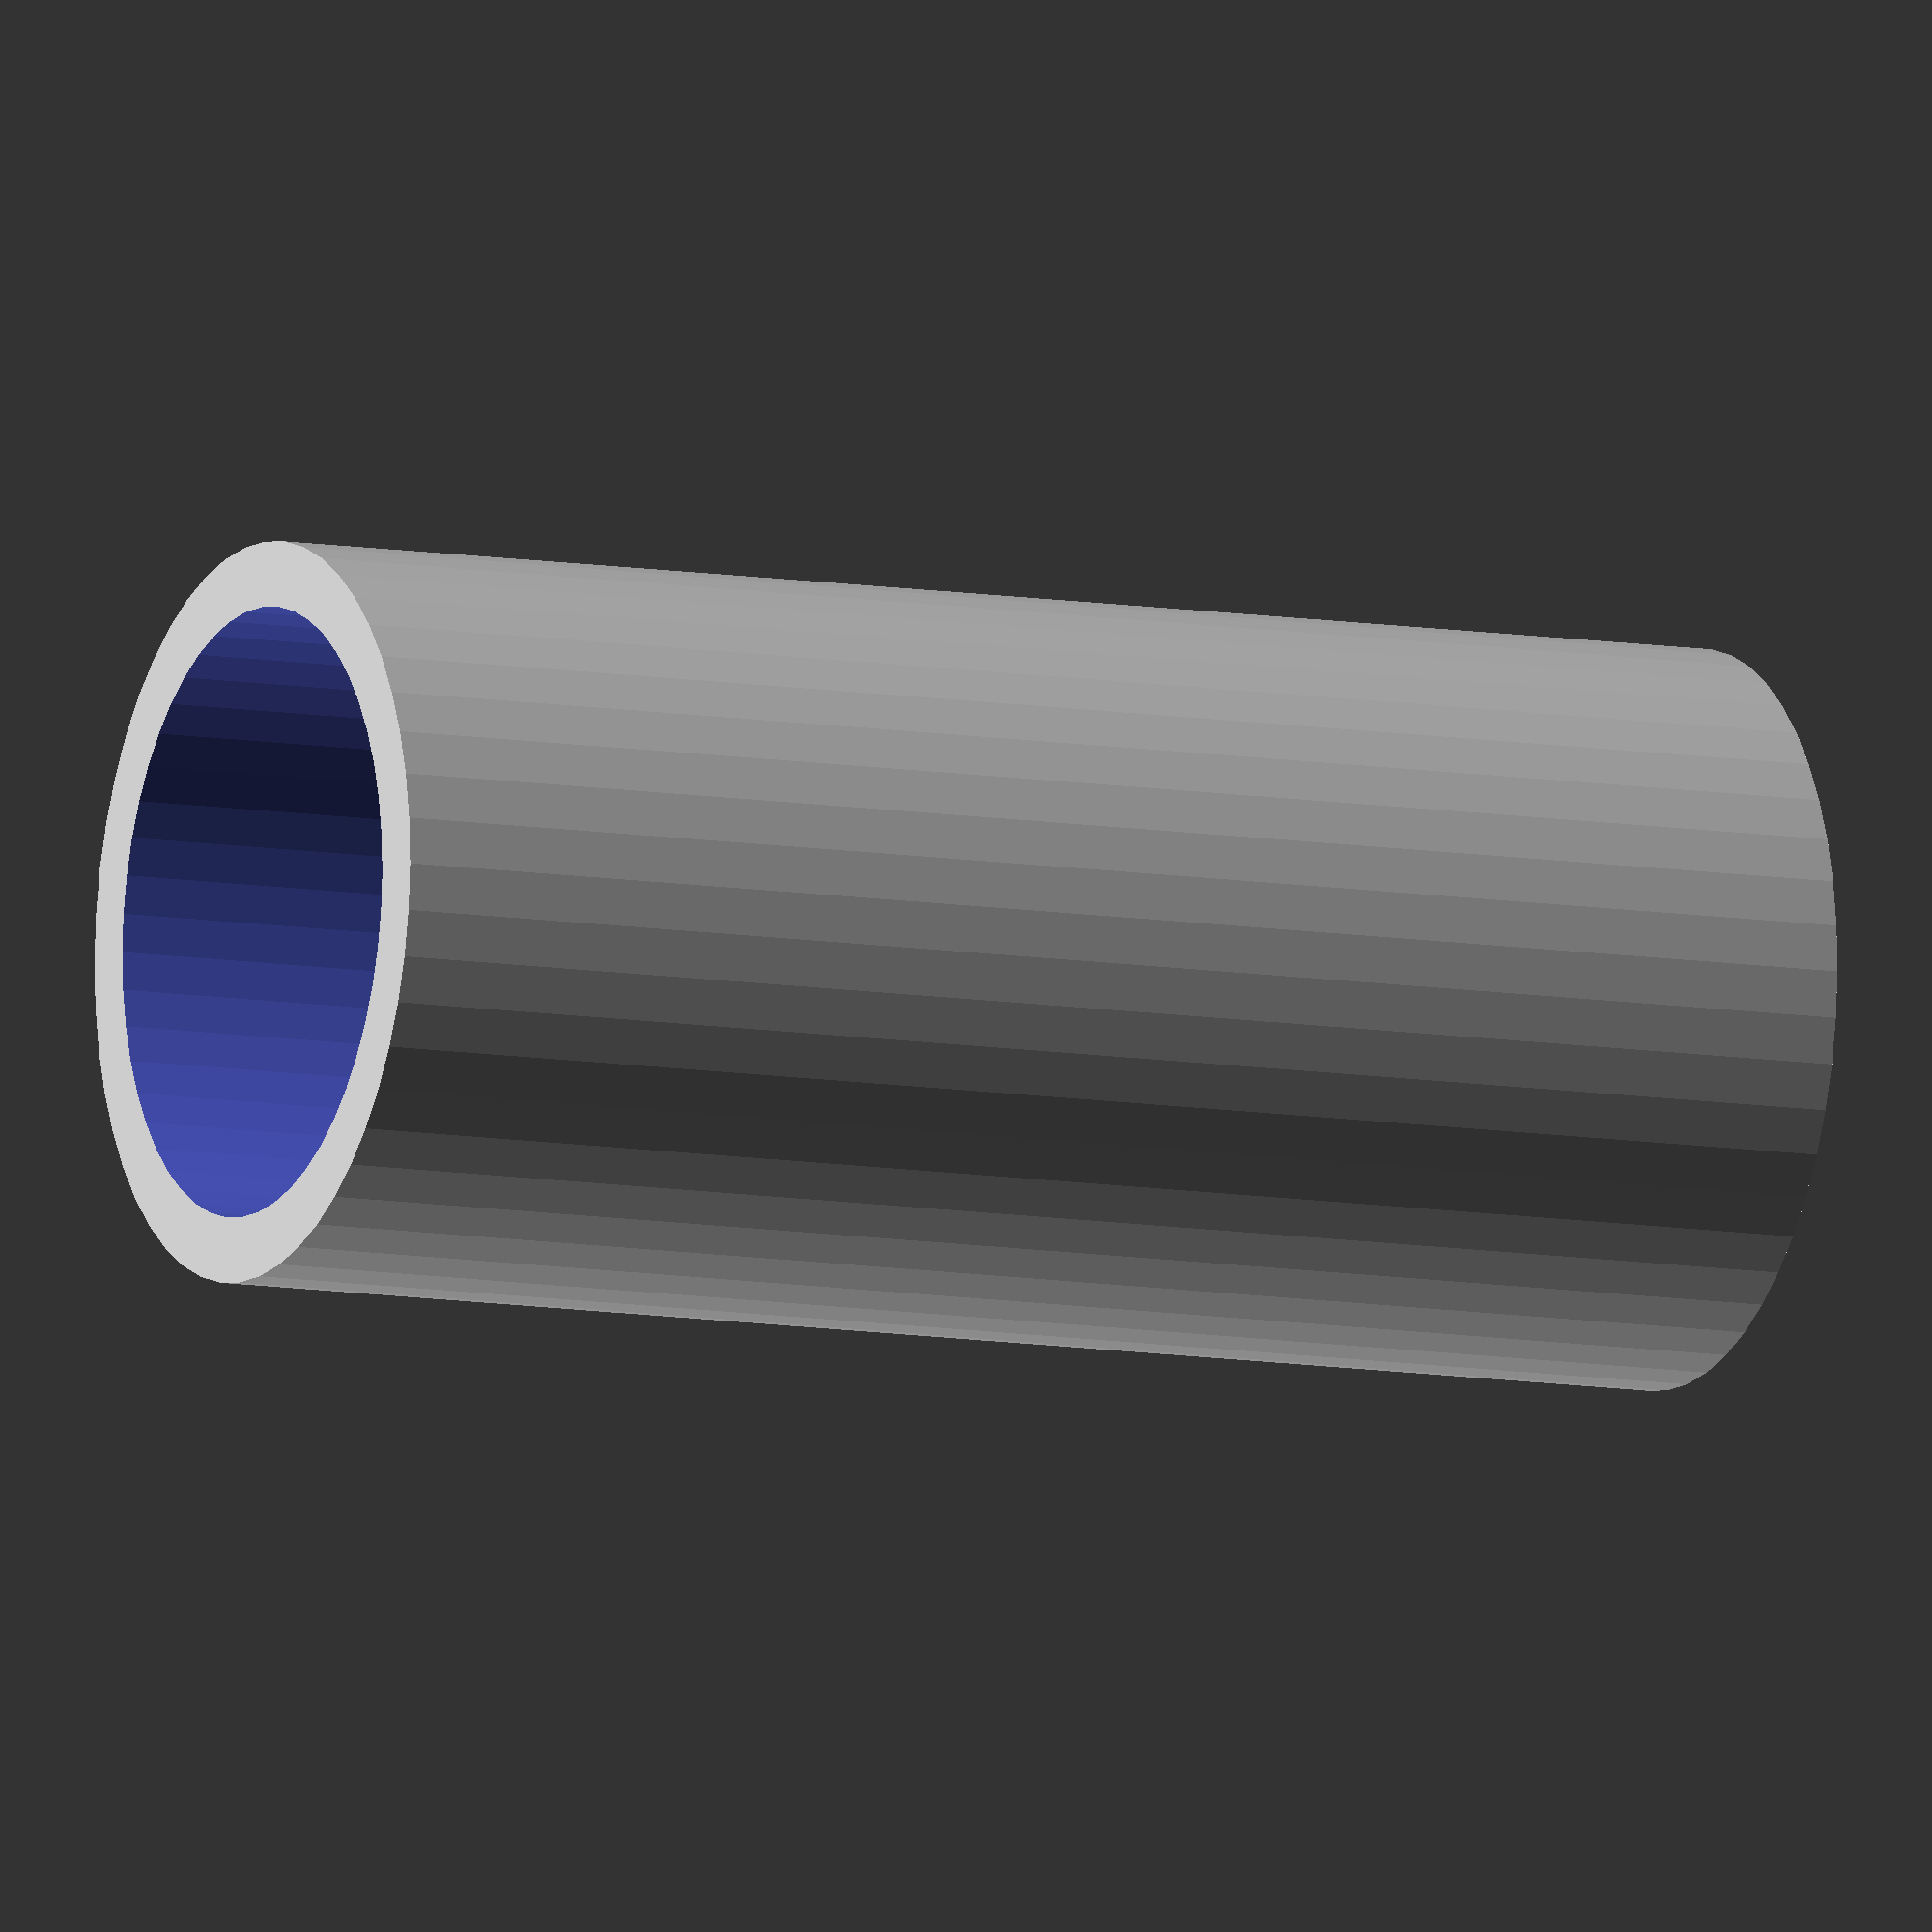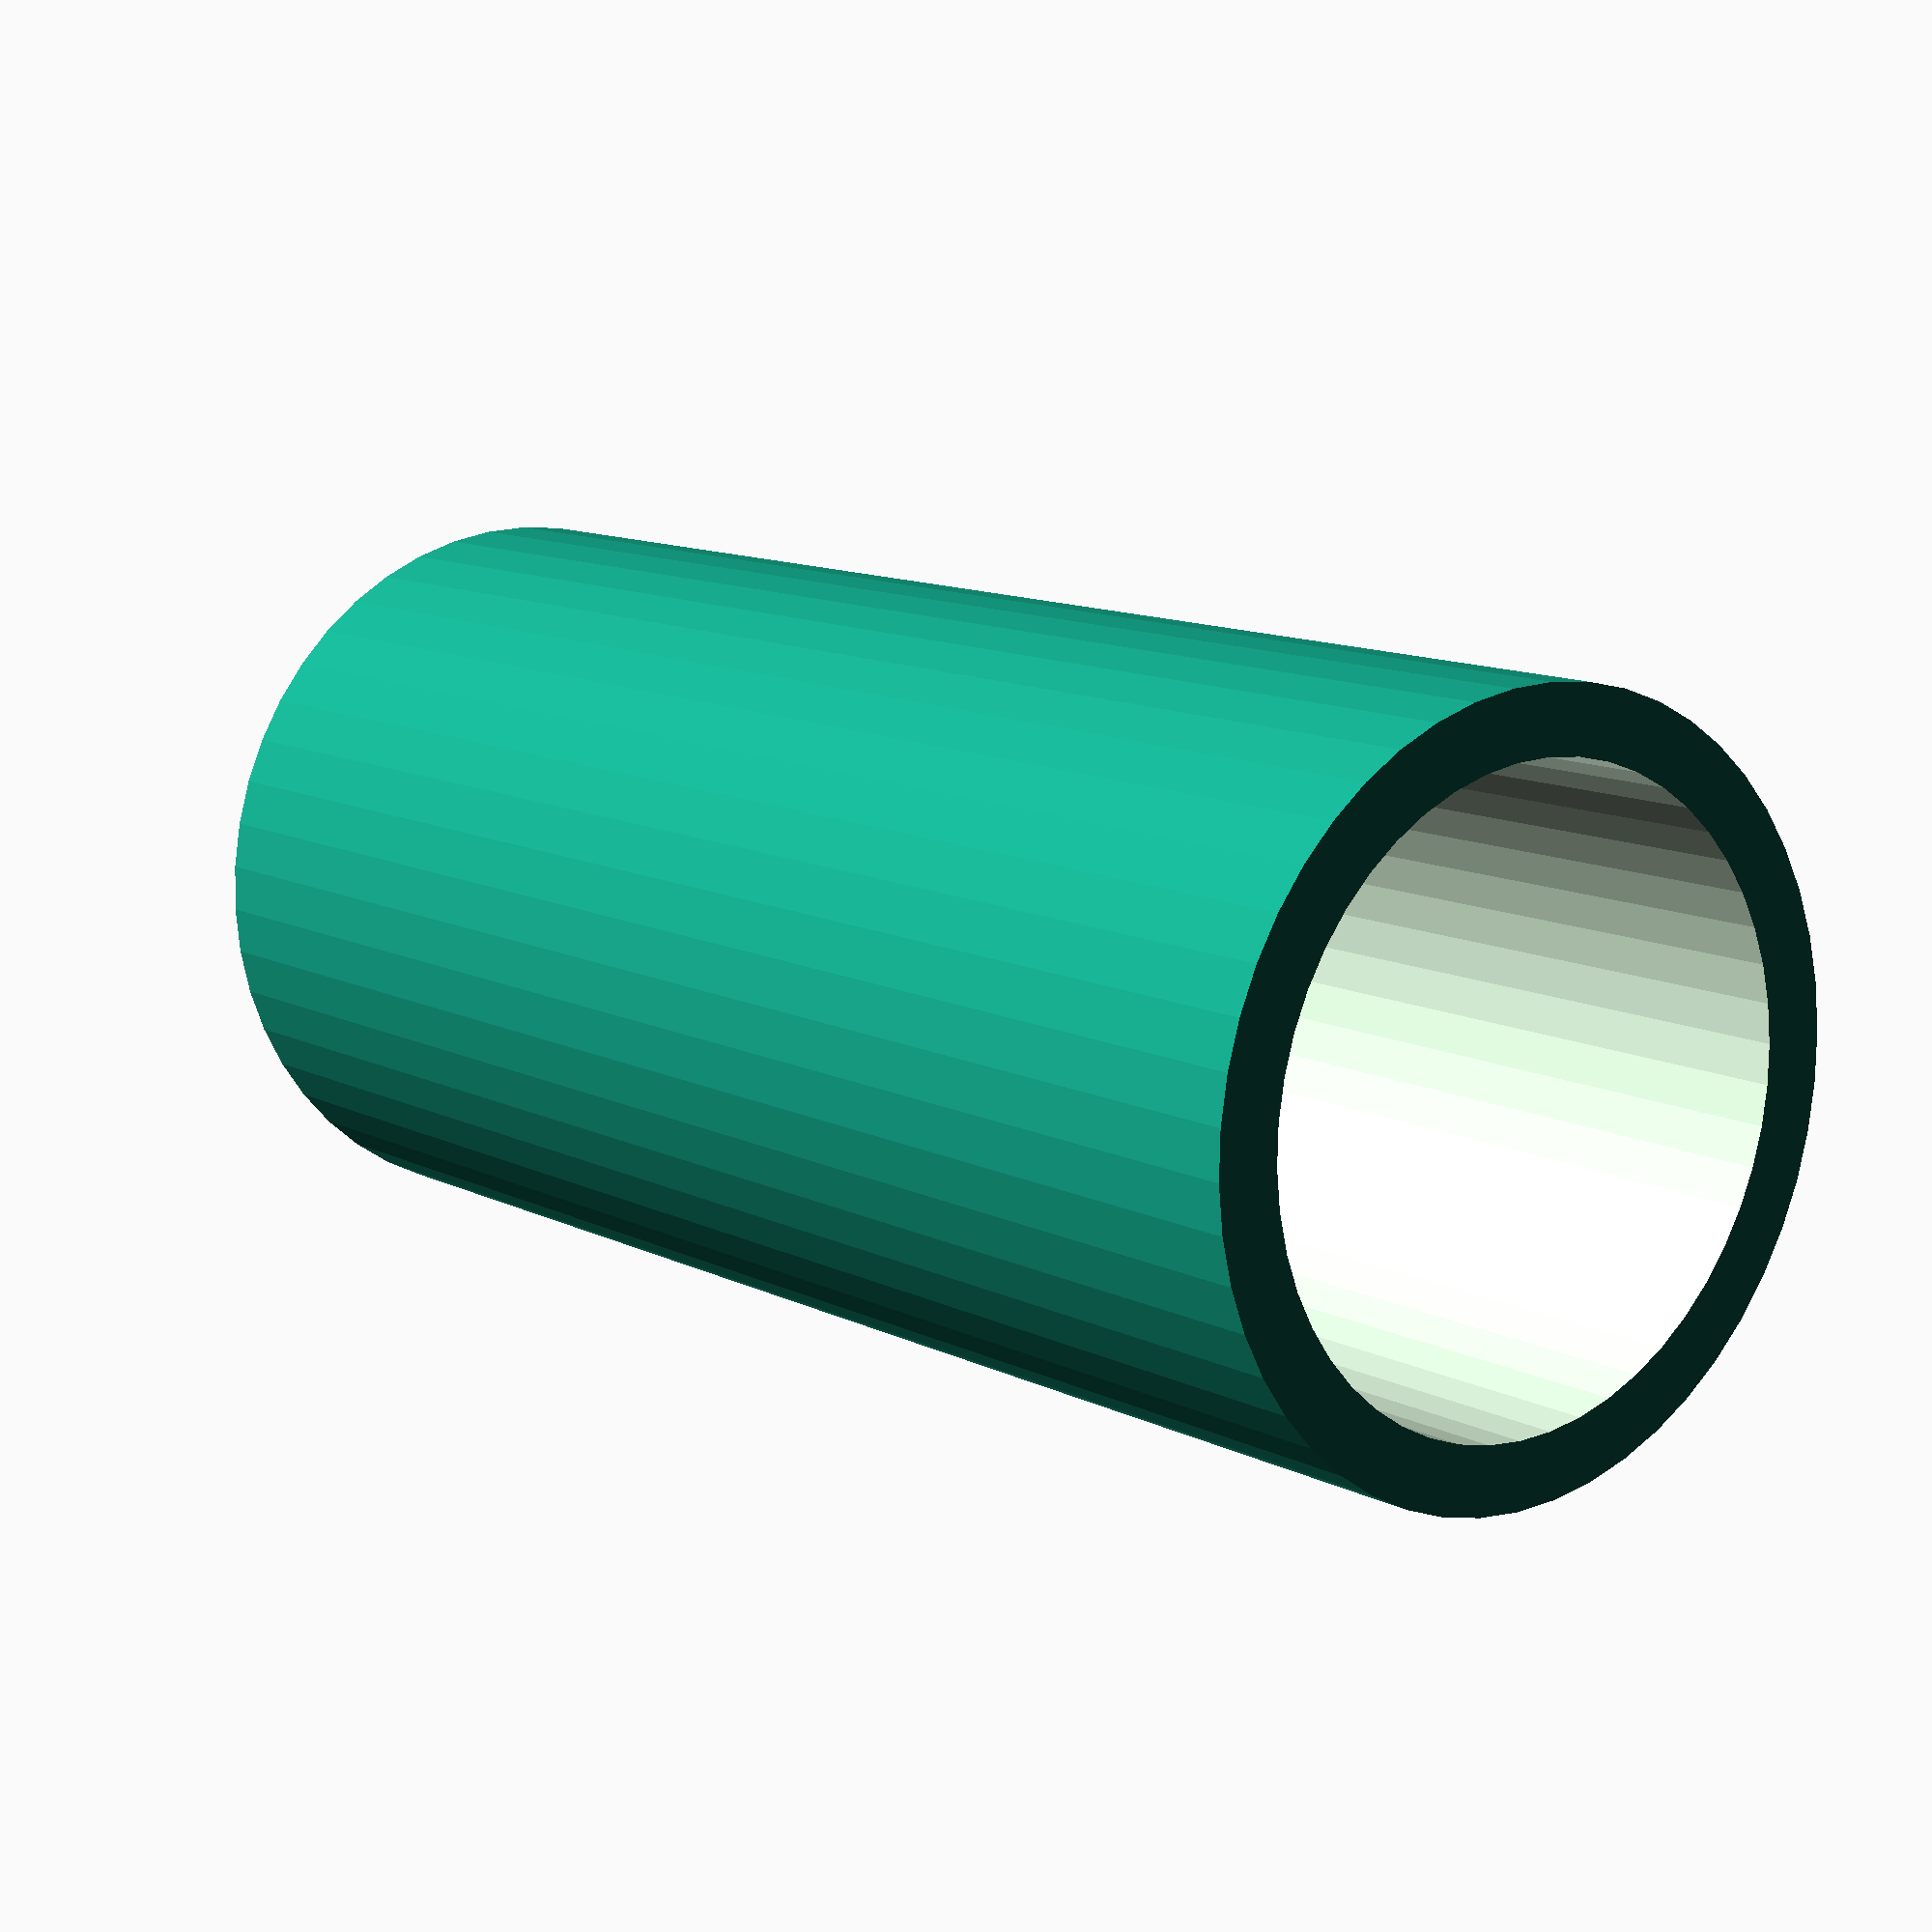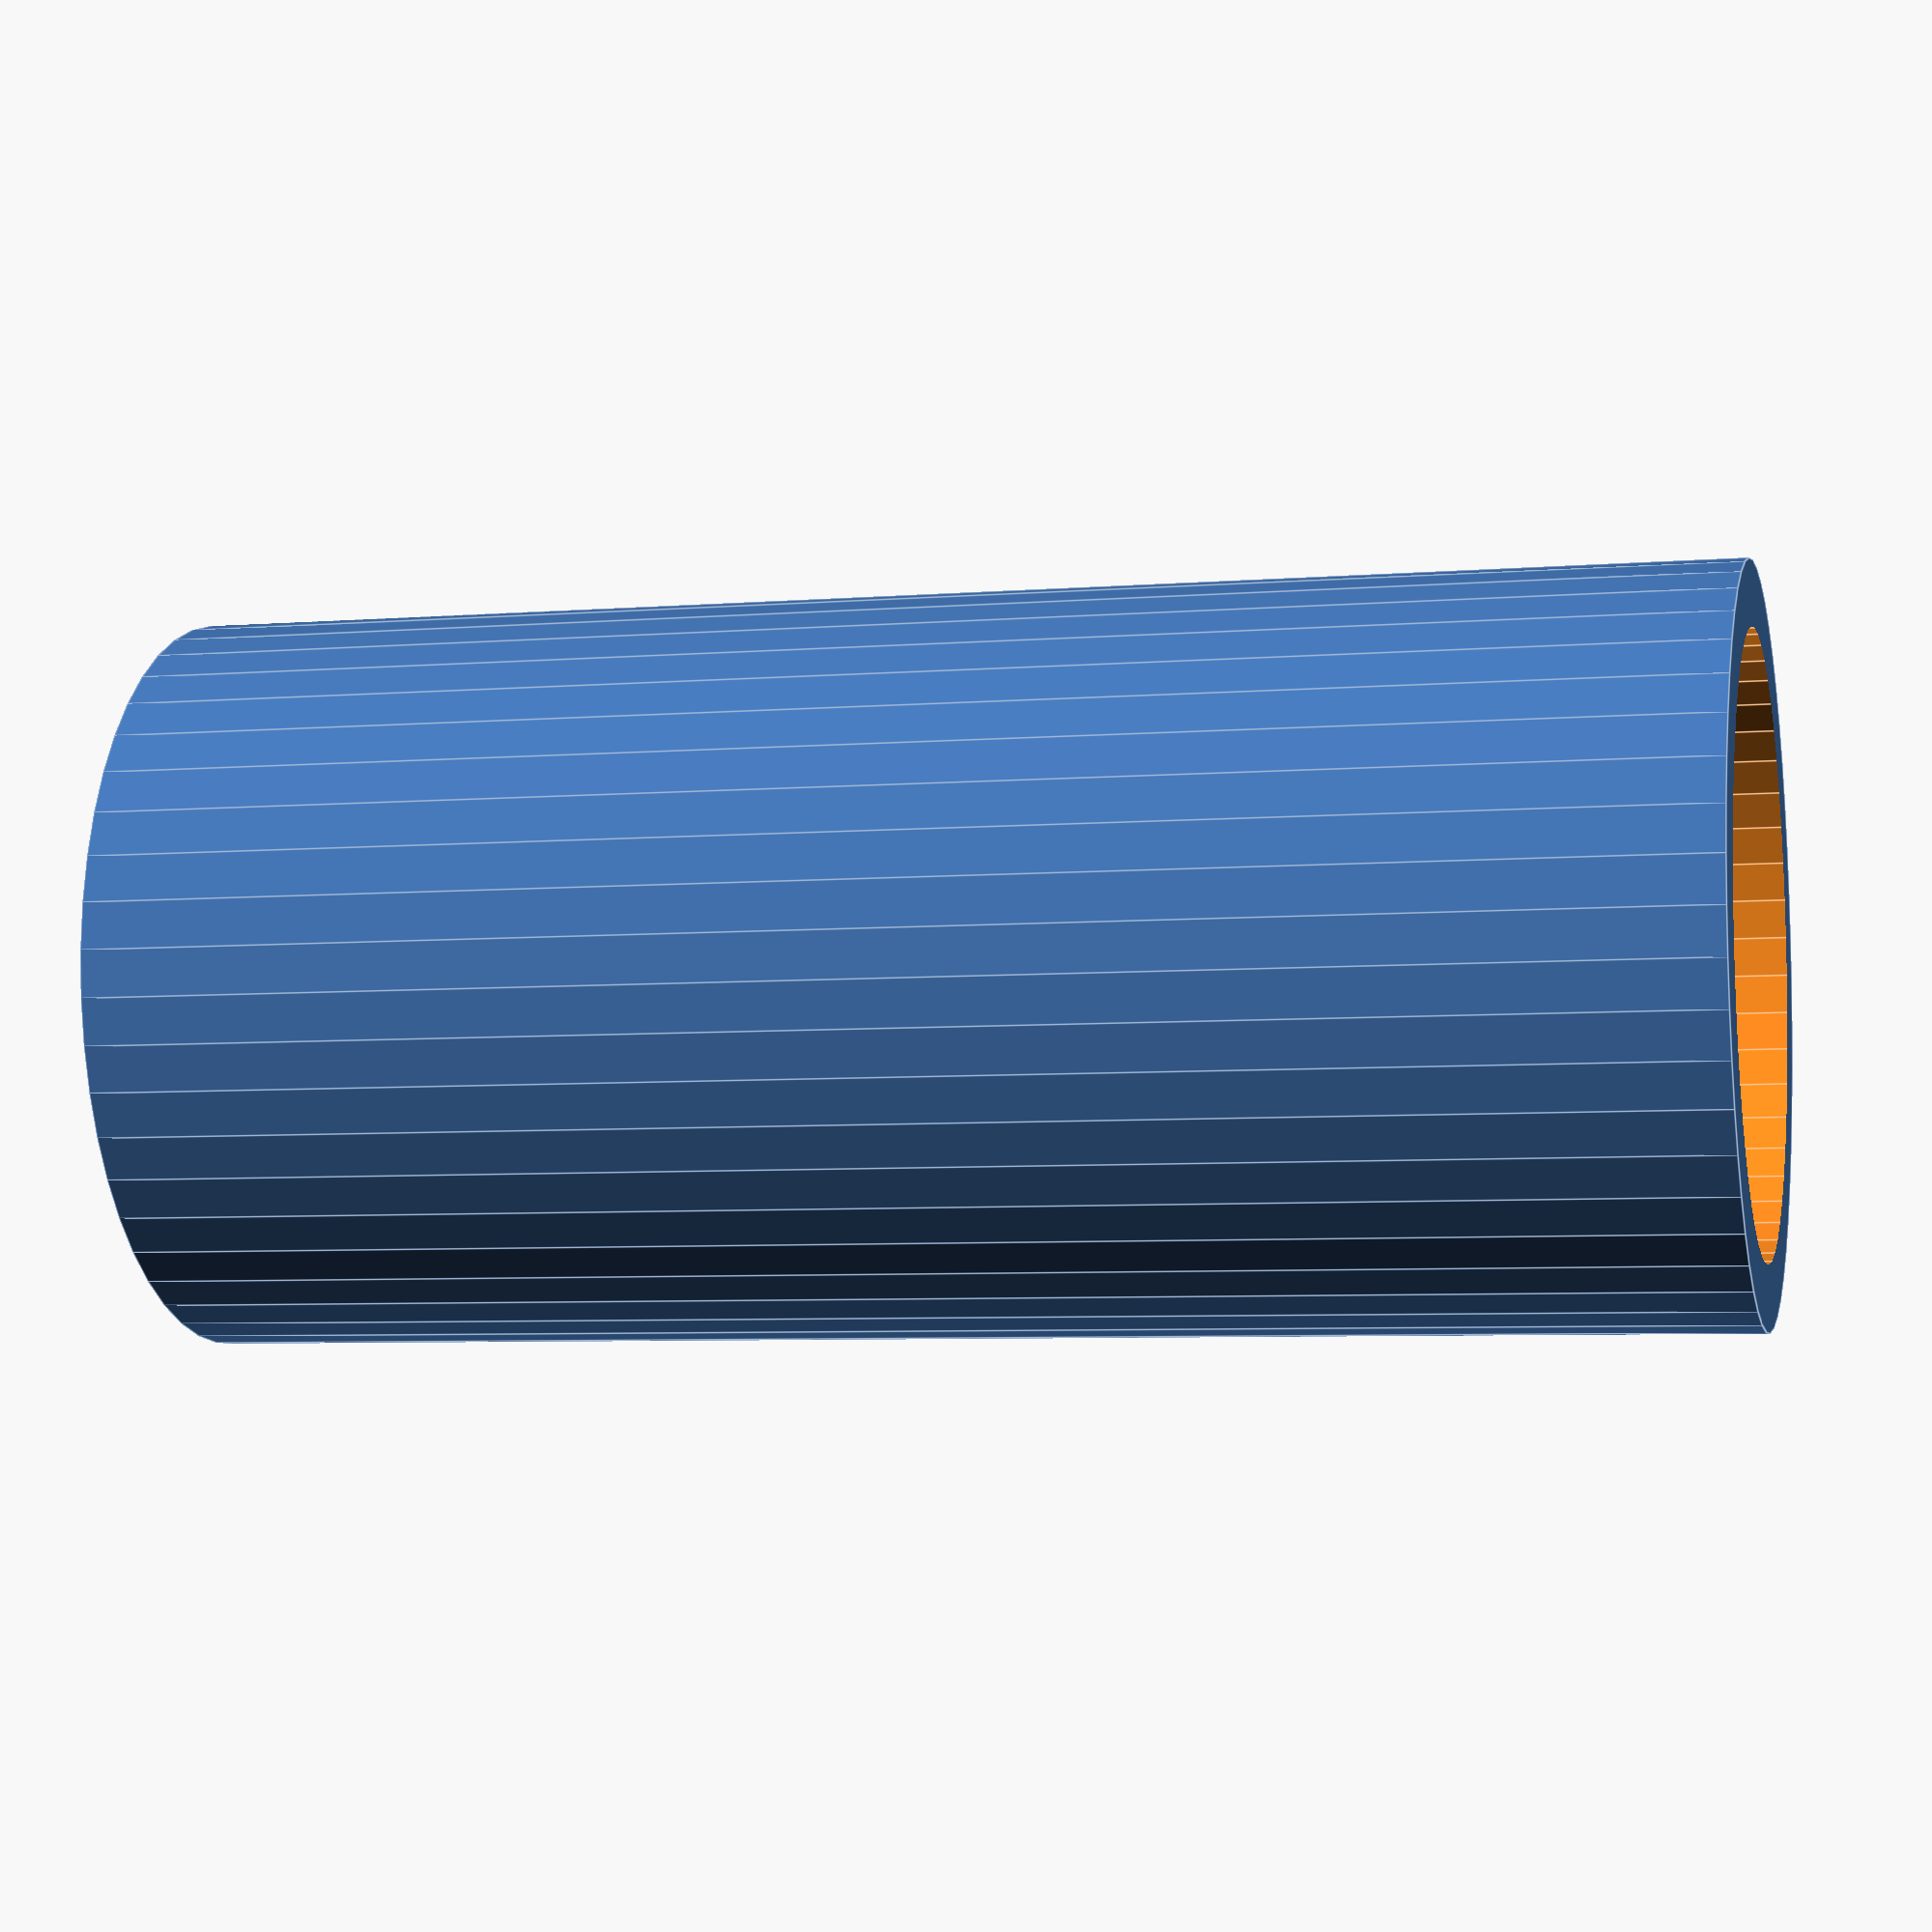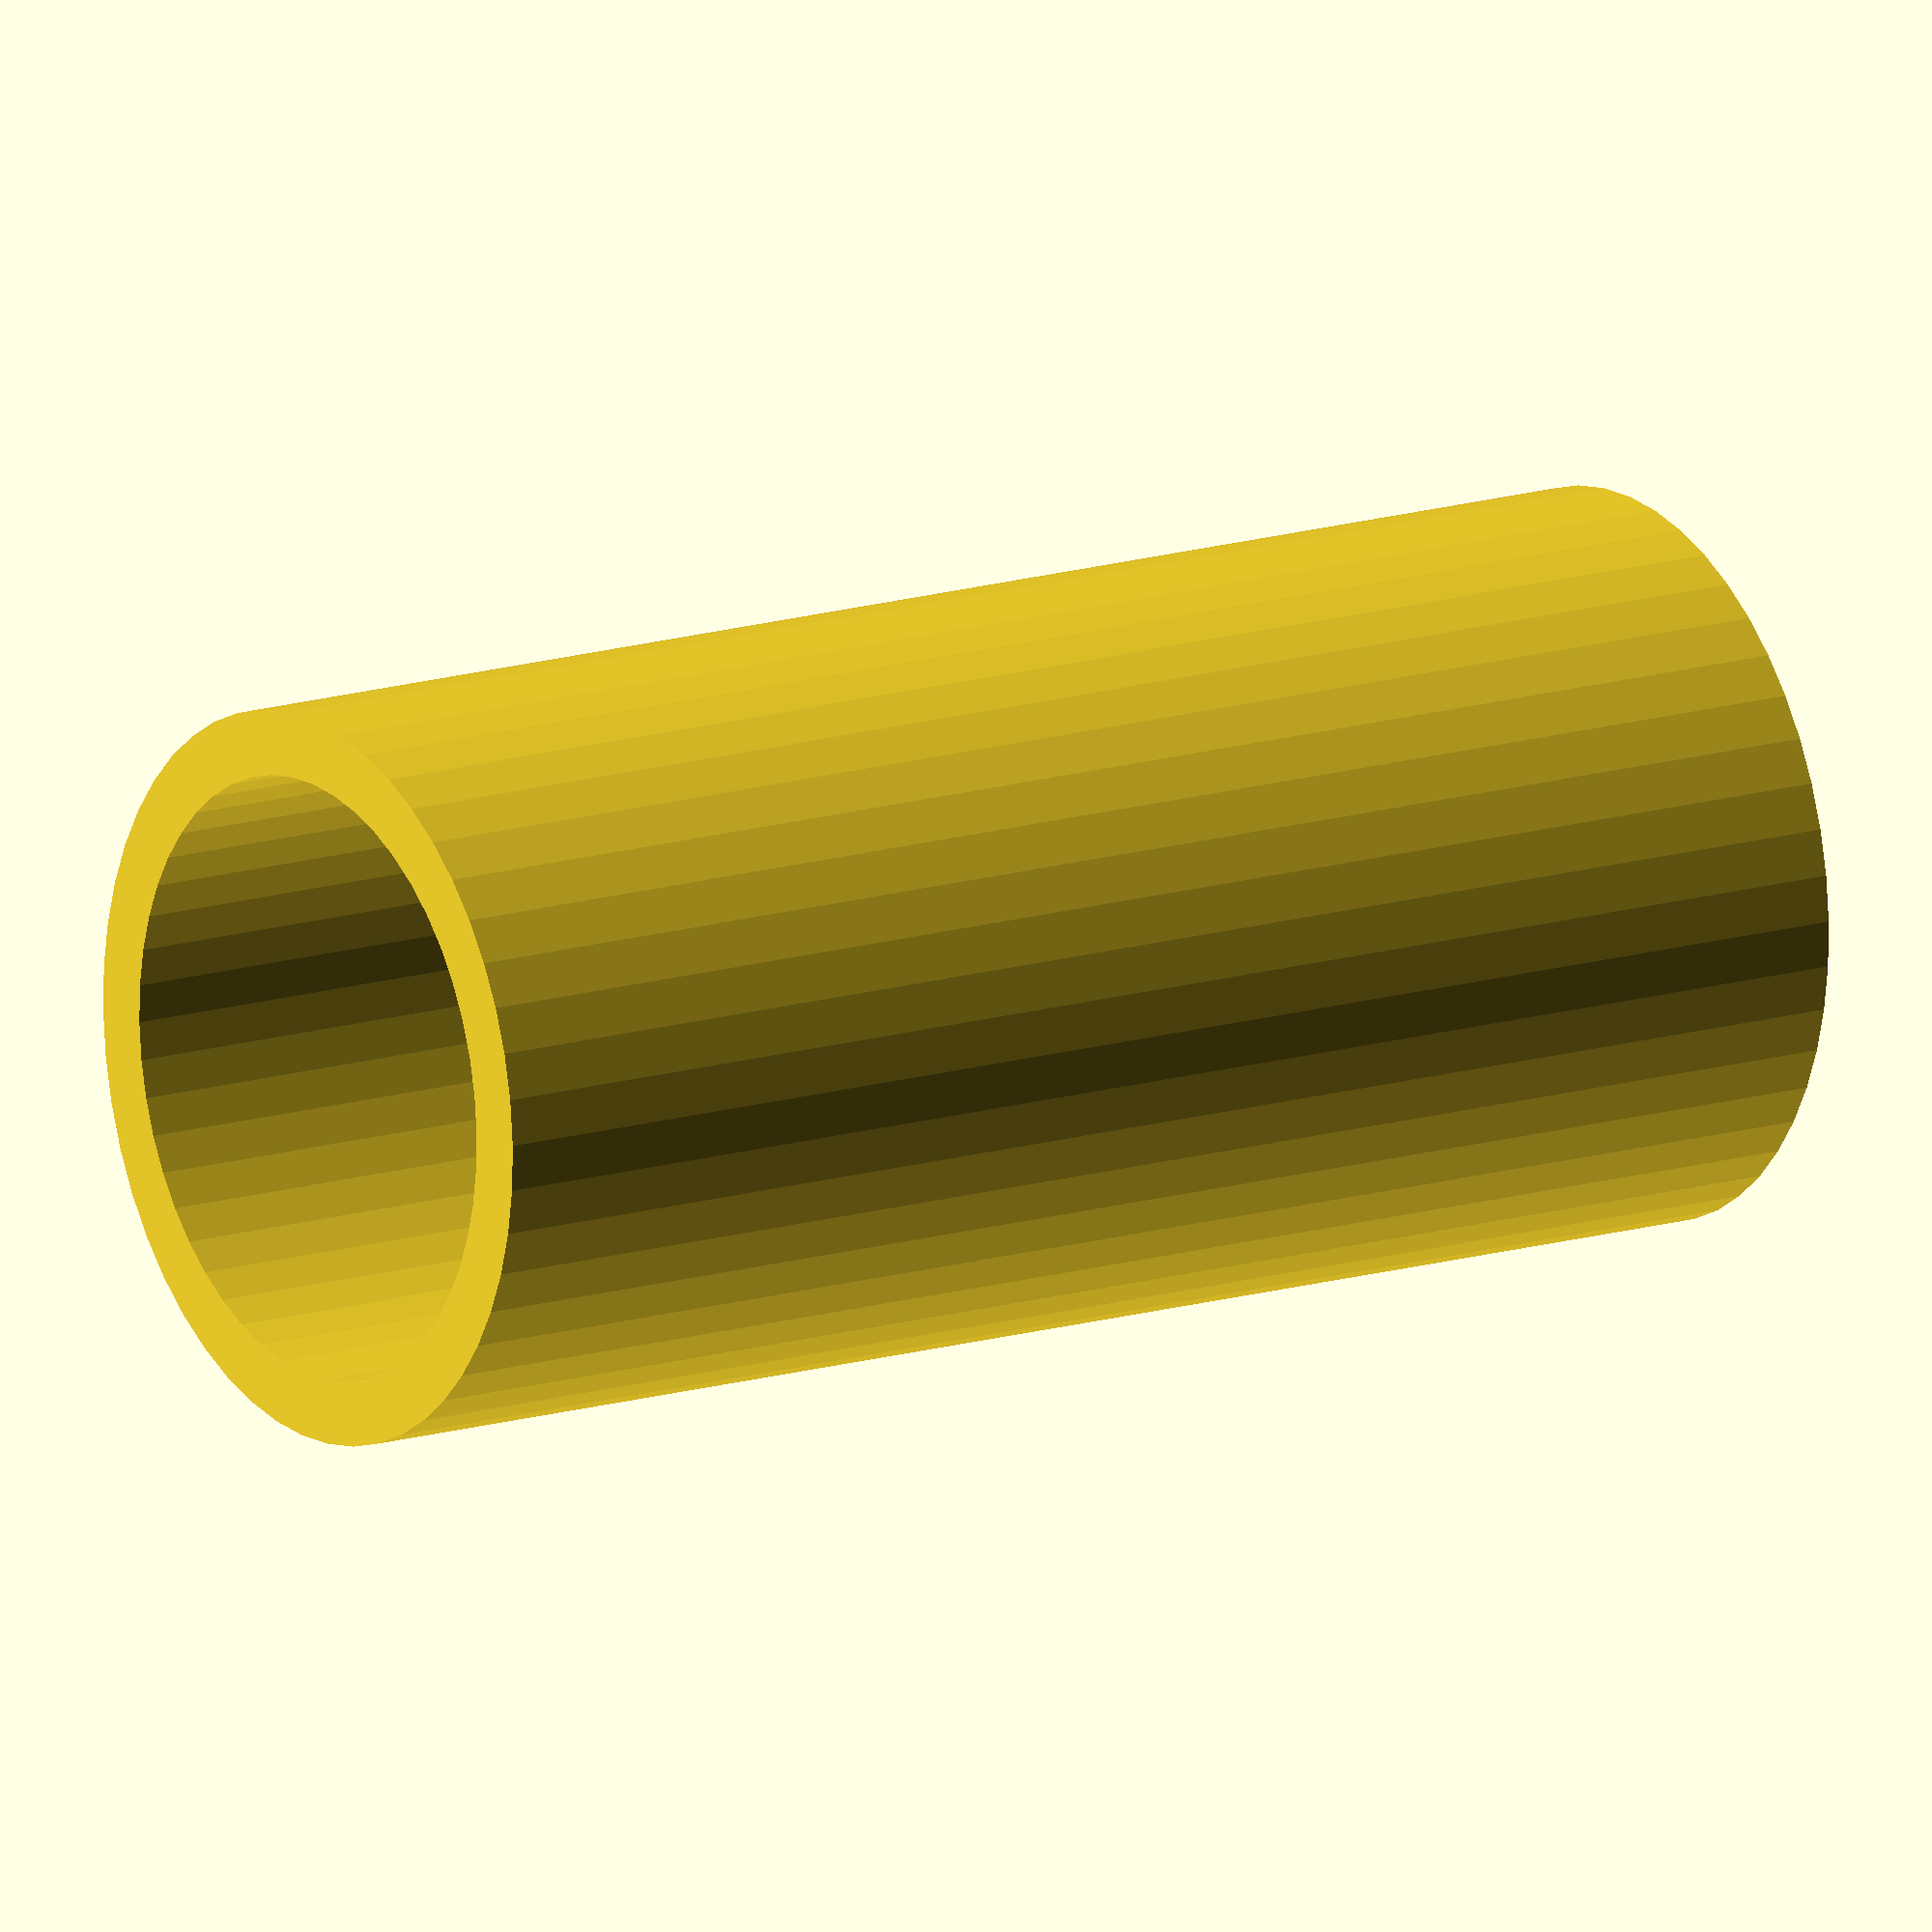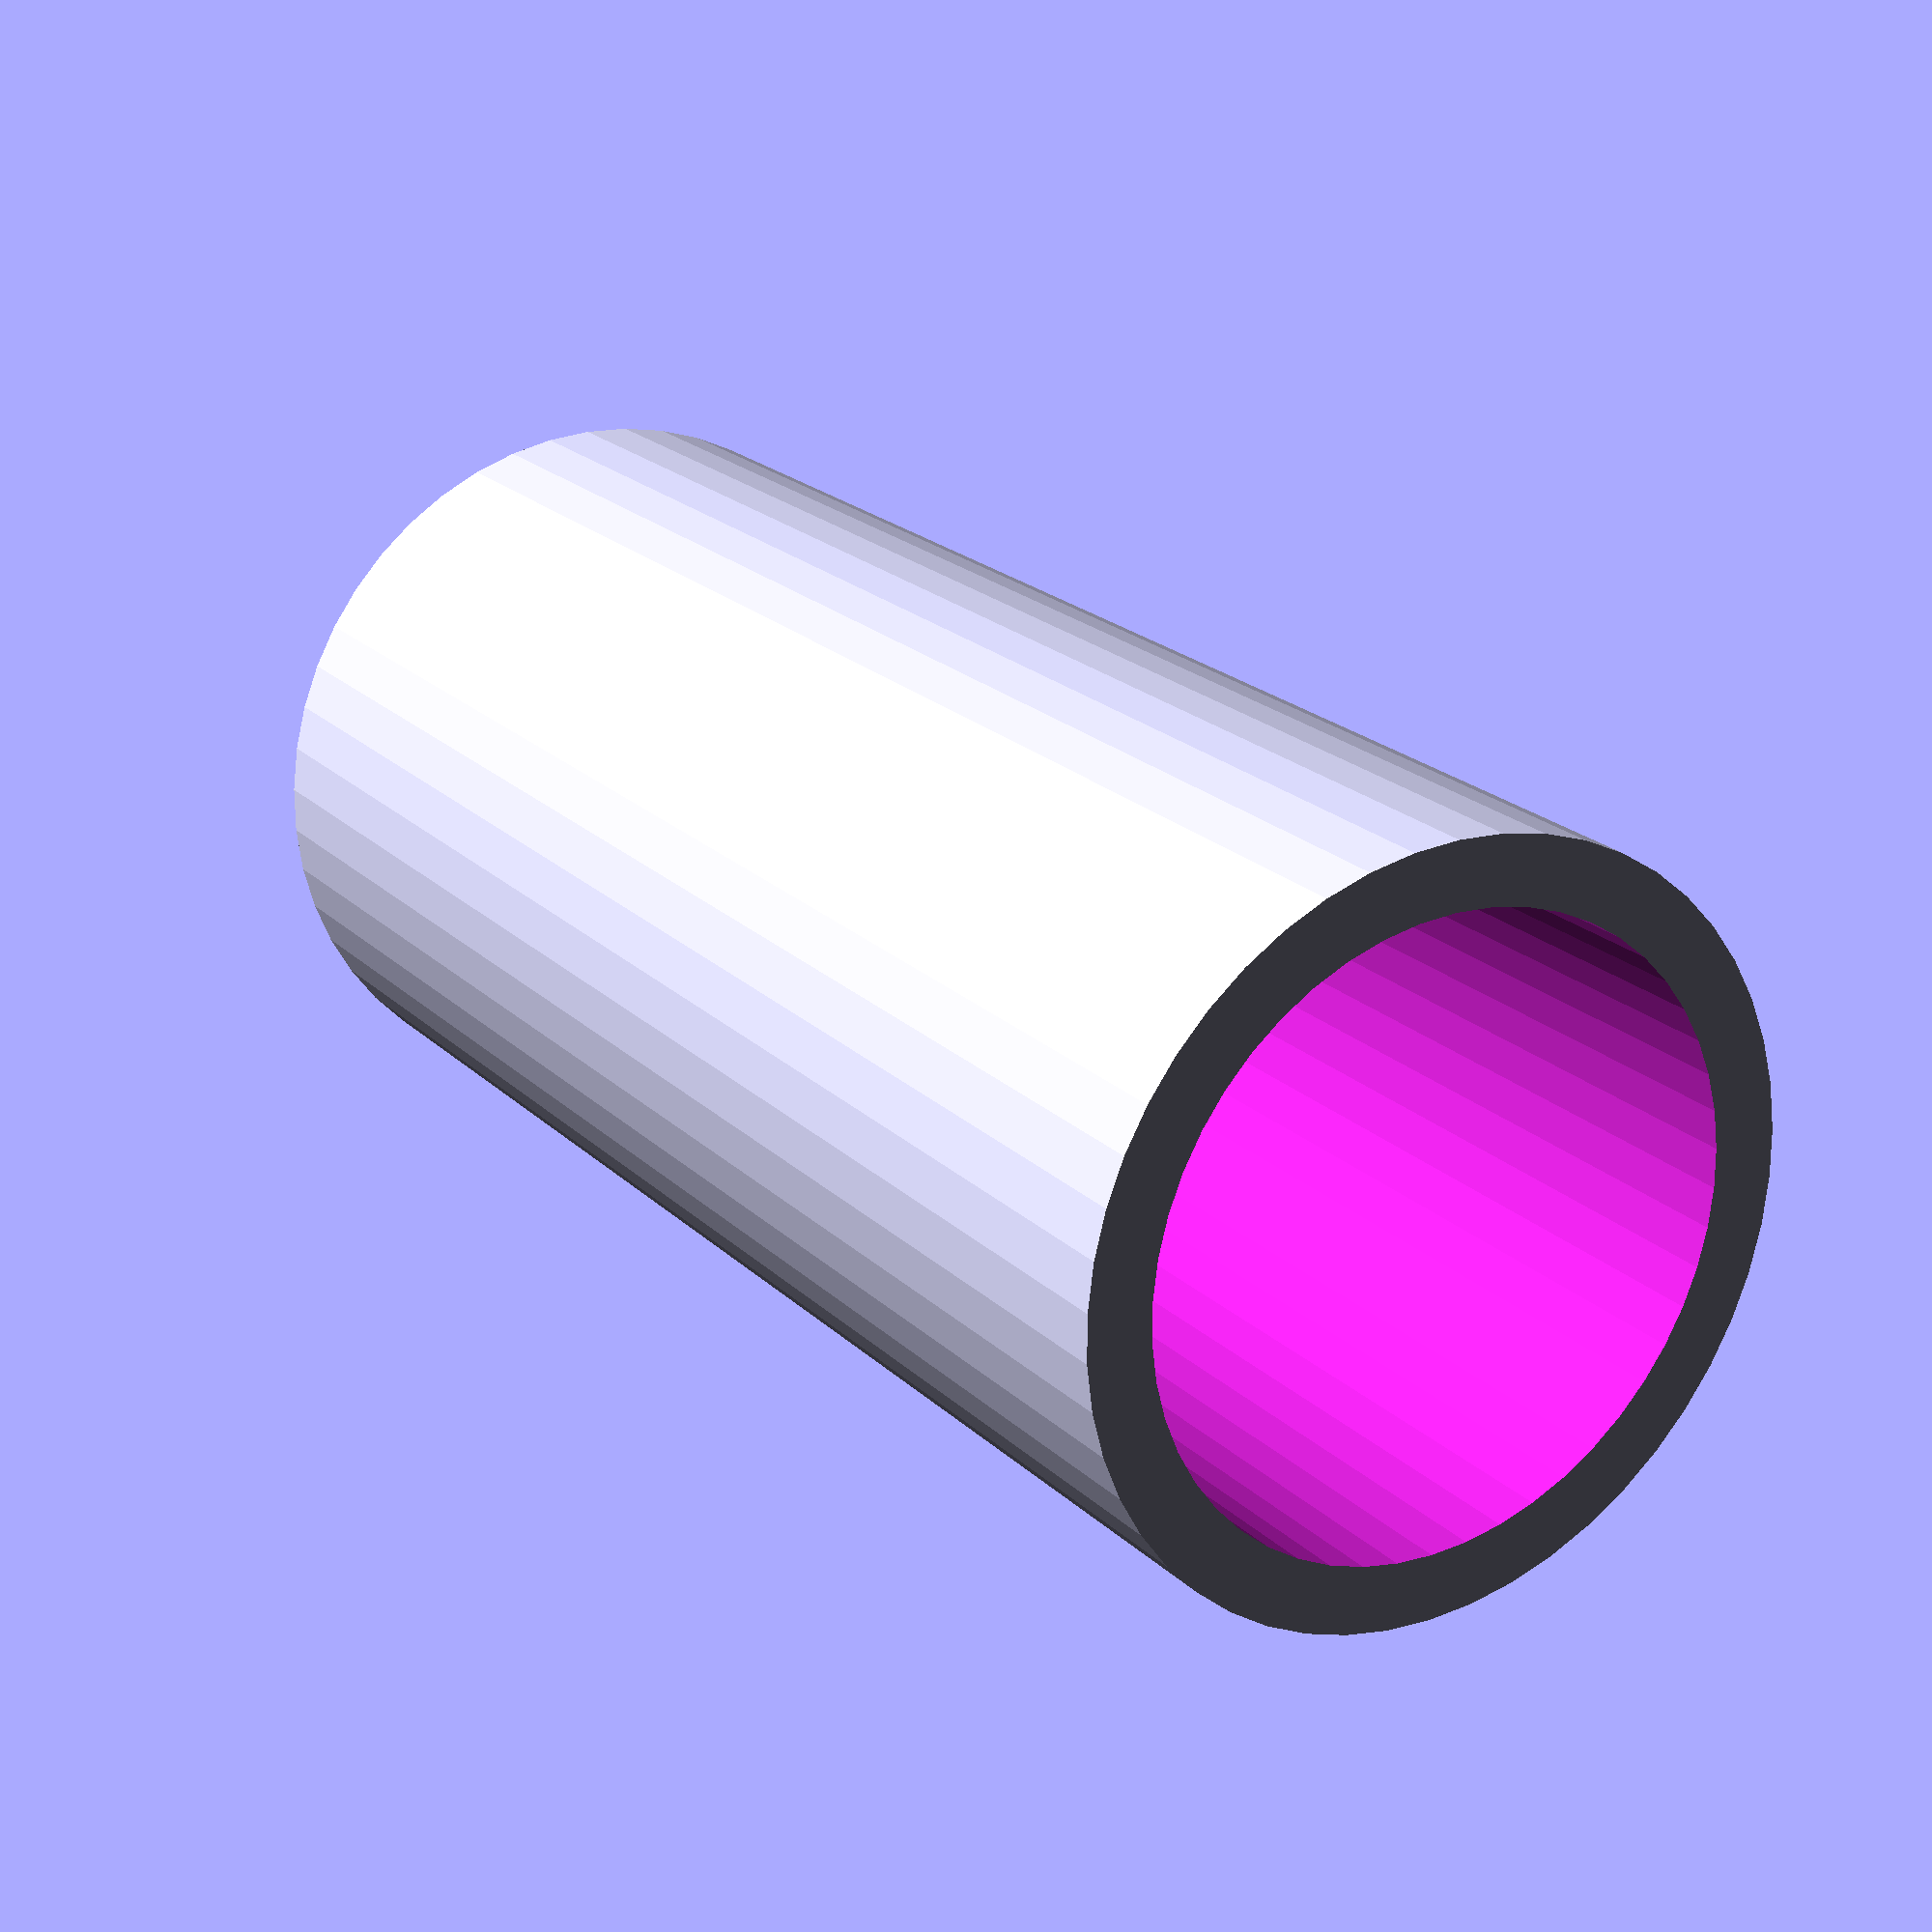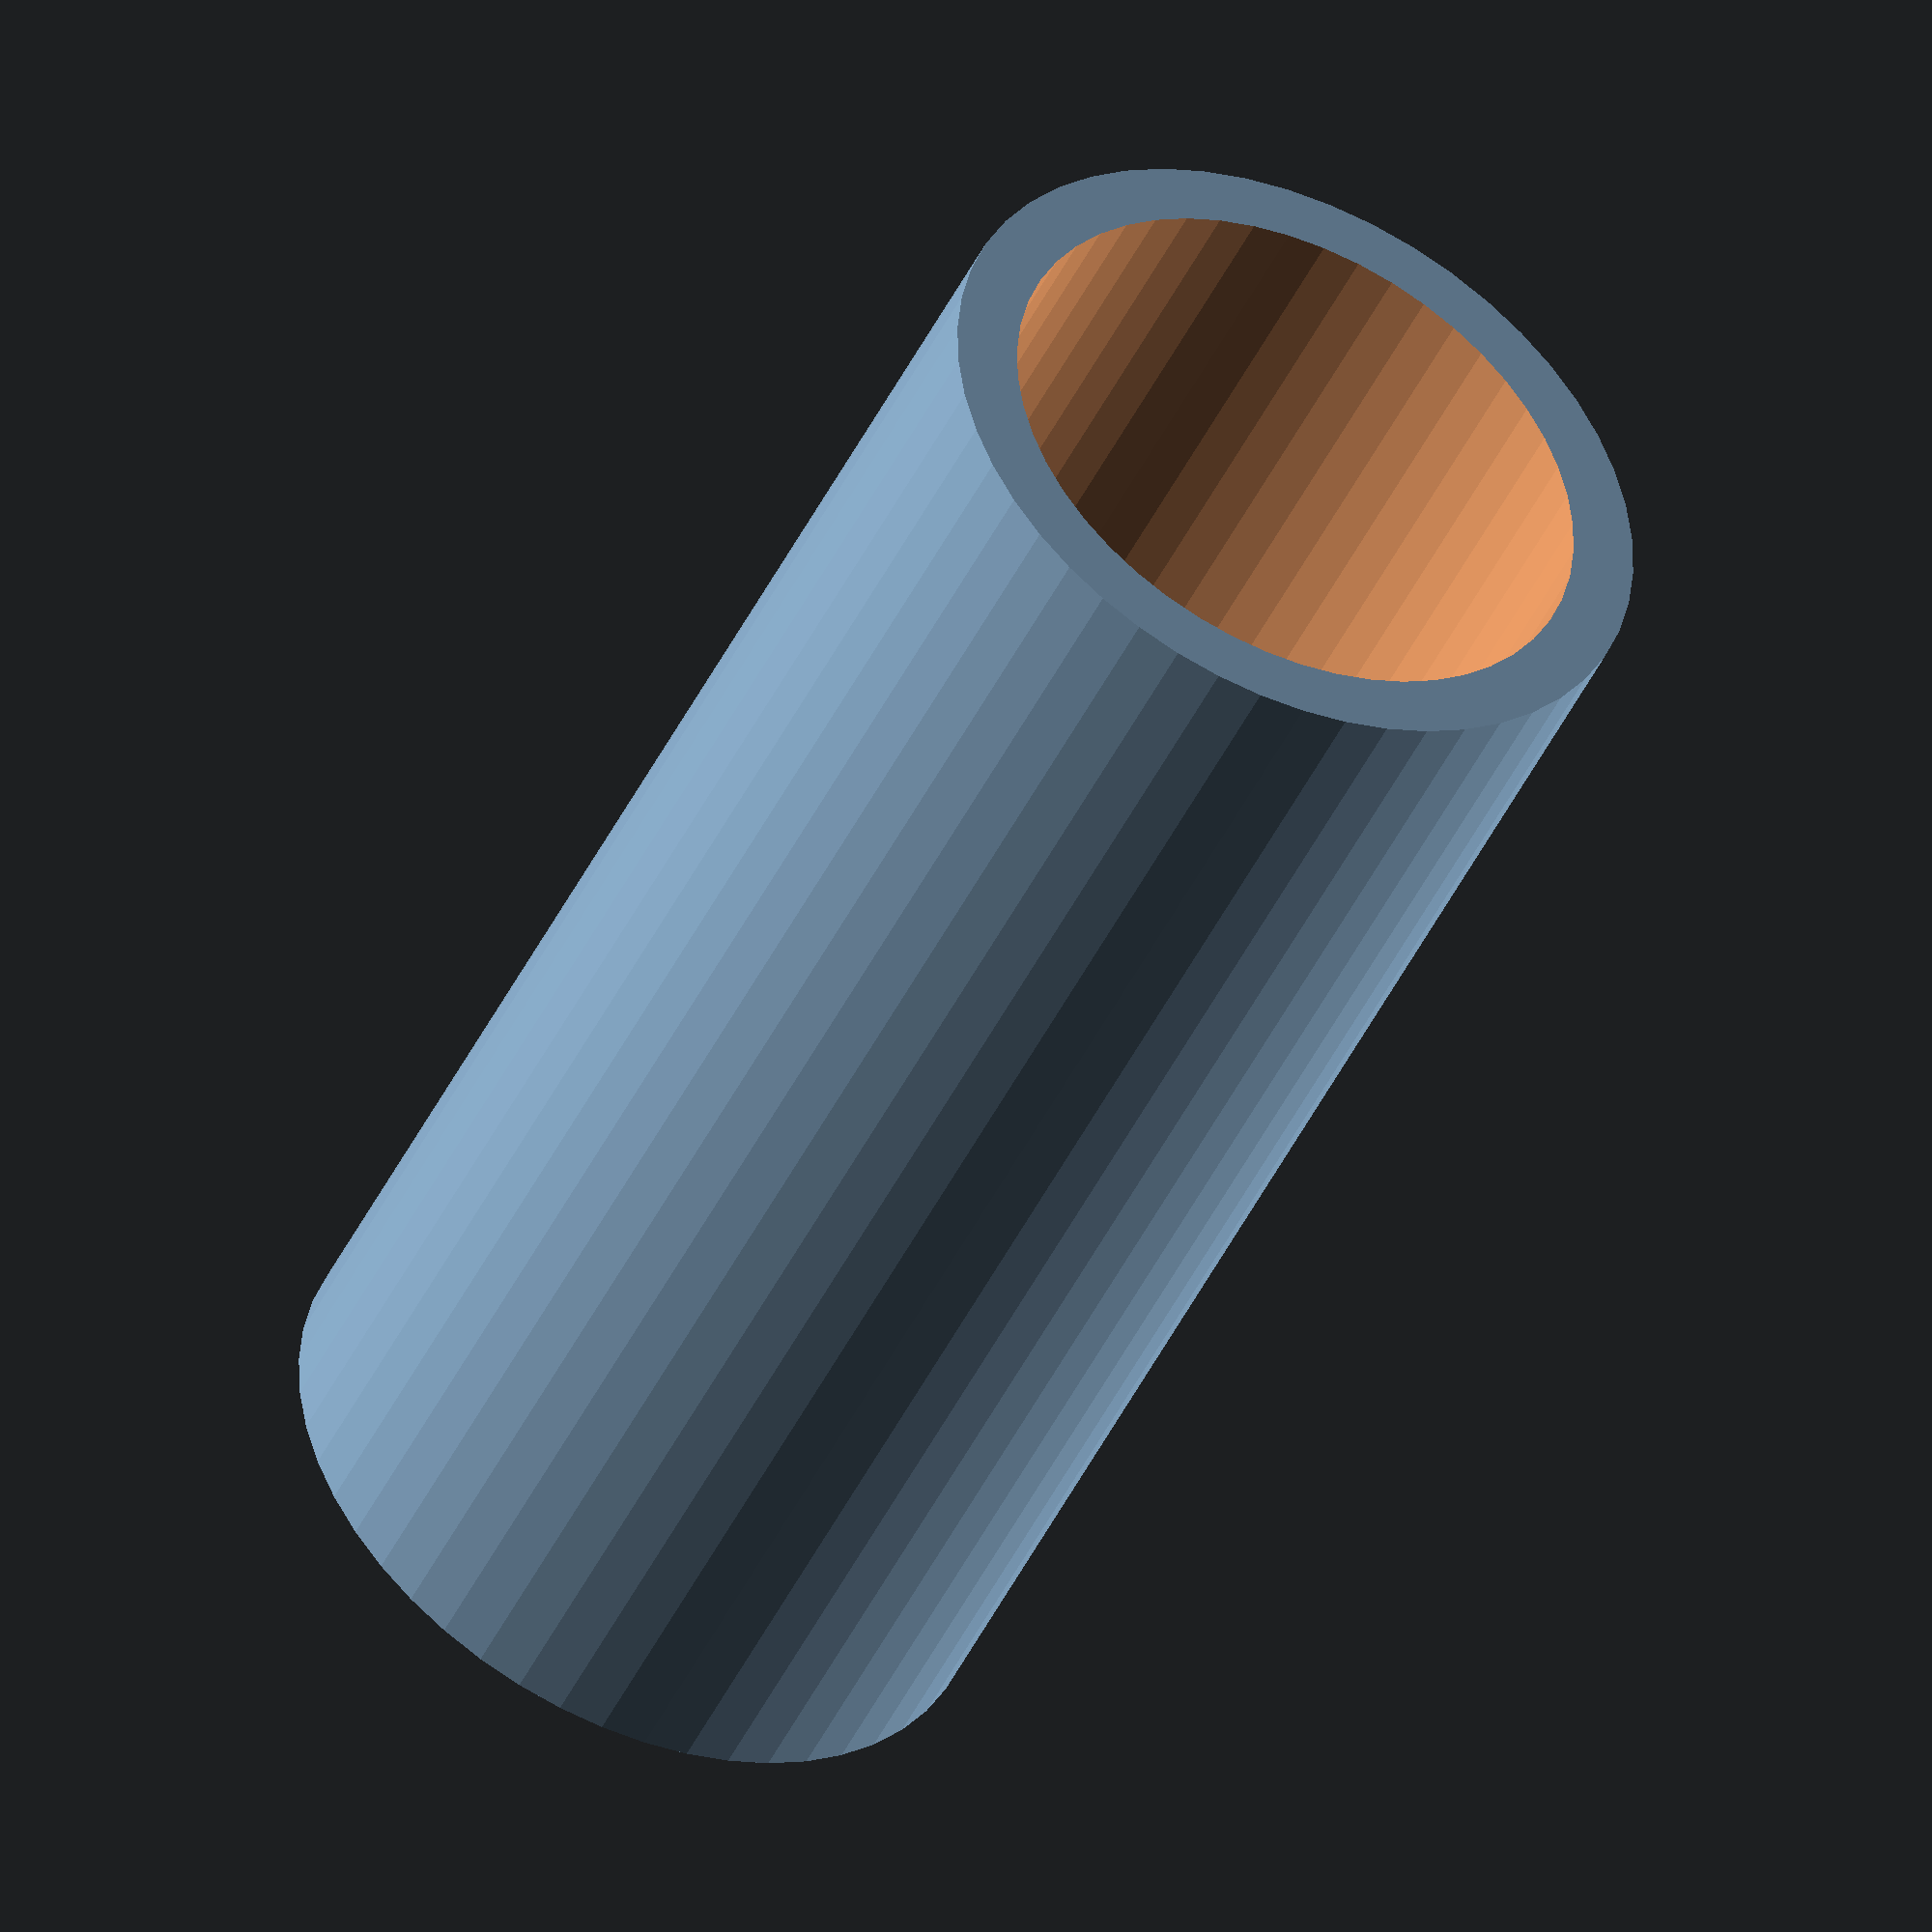
<openscad>
$fn = 50;


difference() {
	union() {
		translate(v = [0, 0, -18.0000000000]) {
			cylinder(h = 36, r = 8.5000000000);
		}
	}
	union() {
		translate(v = [0, 0, -100.0000000000]) {
			cylinder(h = 200, r = 7);
		}
	}
}
</openscad>
<views>
elev=189.3 azim=20.7 roll=295.1 proj=o view=wireframe
elev=348.6 azim=297.3 roll=140.8 proj=p view=wireframe
elev=185.9 azim=338.1 roll=256.0 proj=p view=edges
elev=345.0 azim=81.2 roll=236.6 proj=o view=solid
elev=338.9 azim=68.4 roll=328.1 proj=p view=solid
elev=46.1 azim=153.5 roll=335.3 proj=o view=solid
</views>
